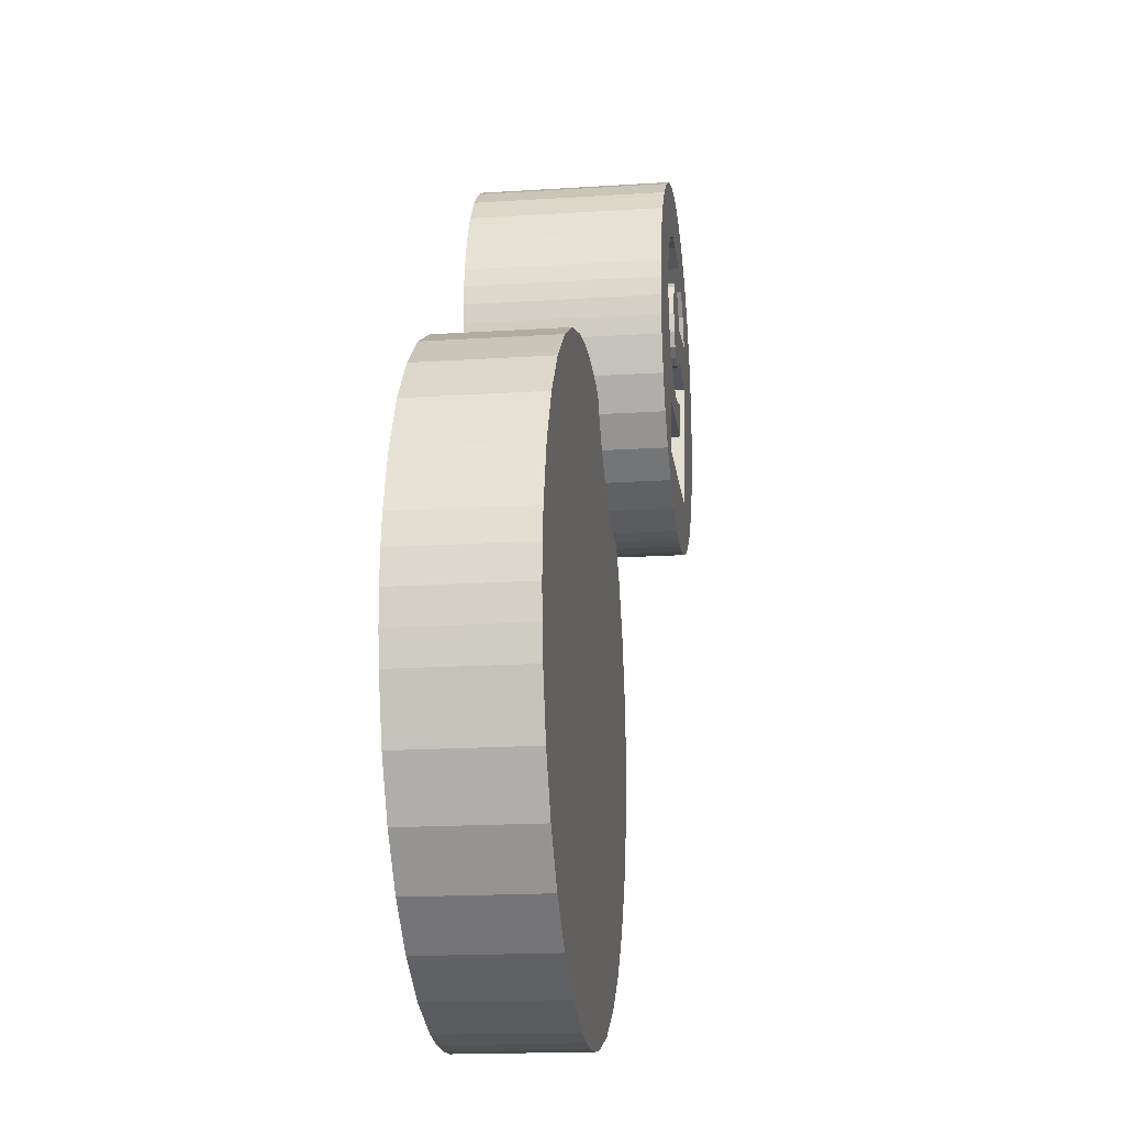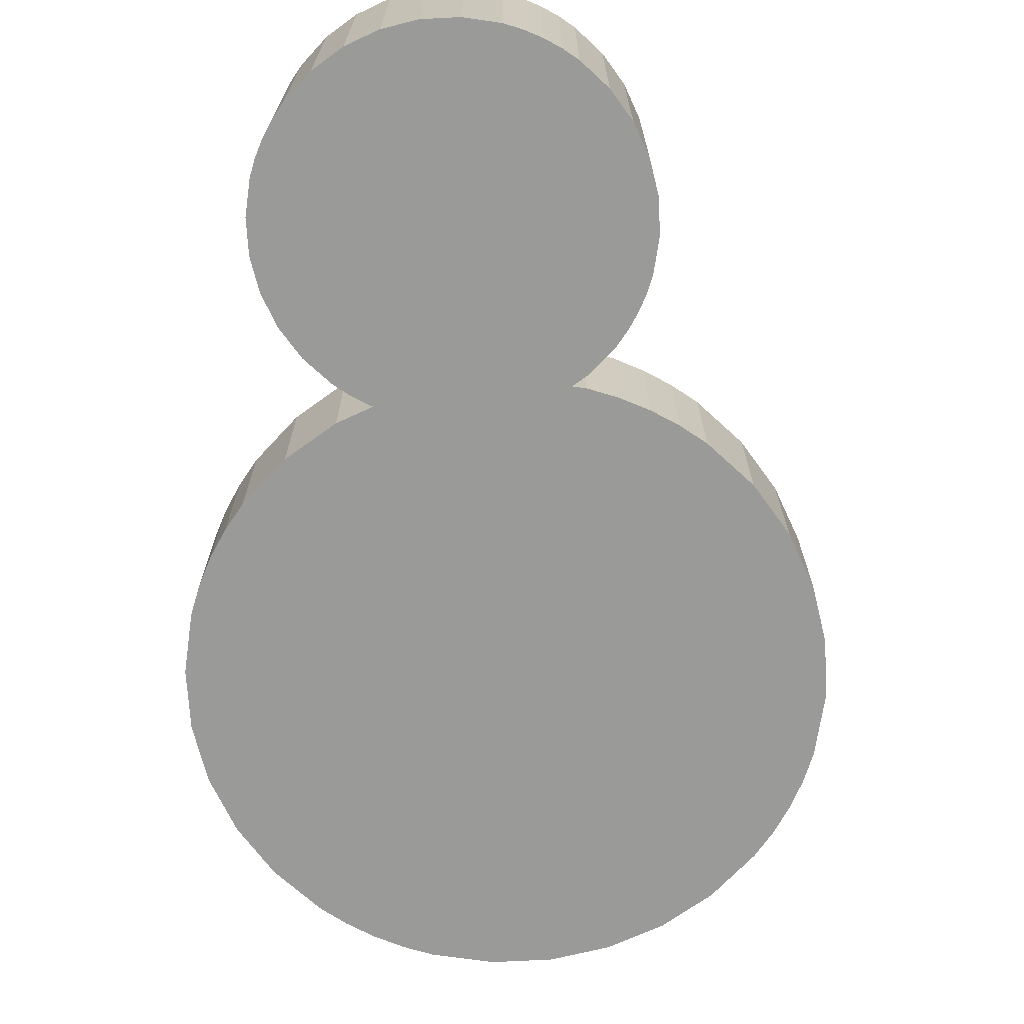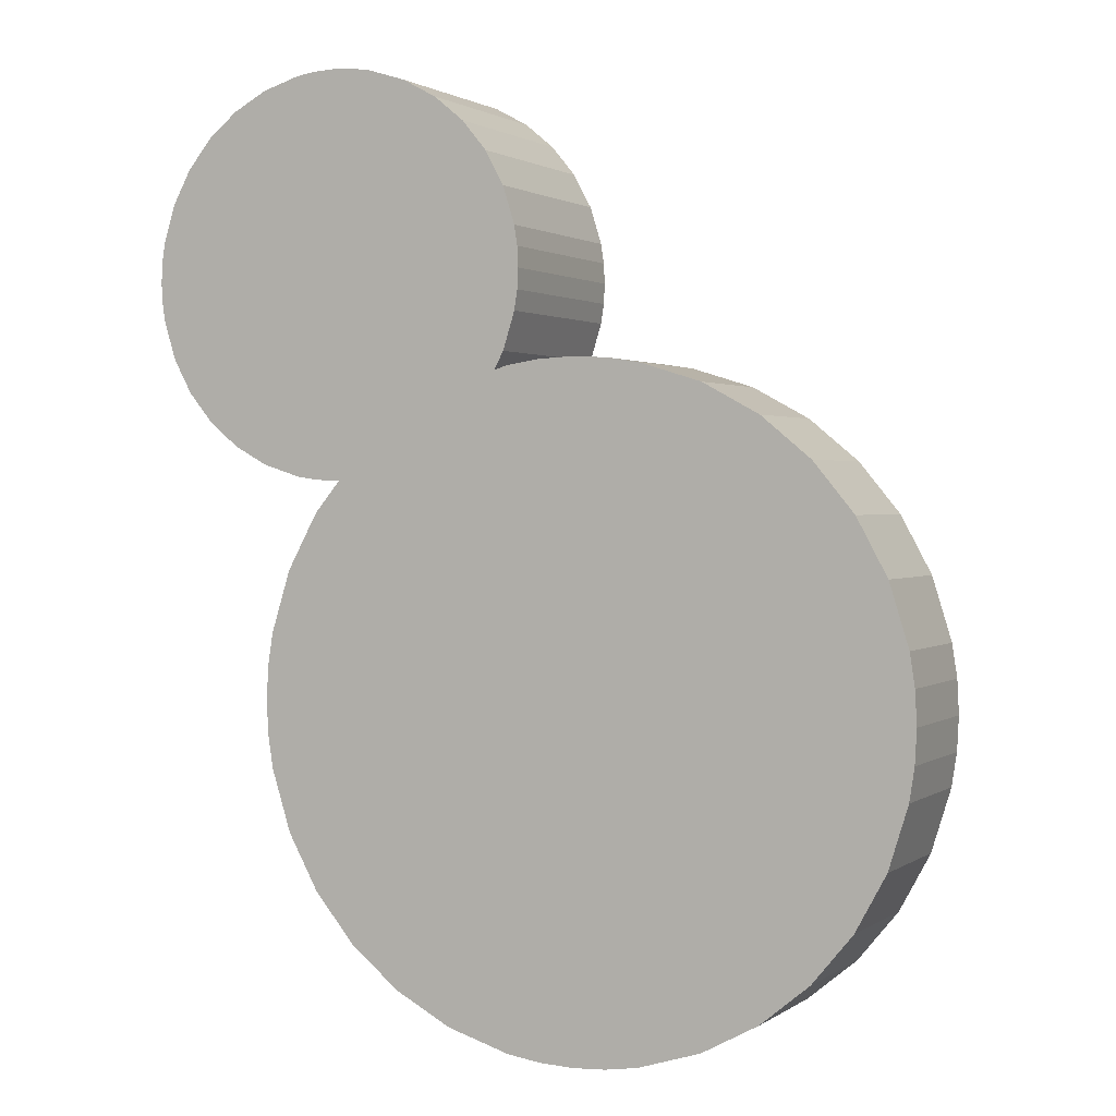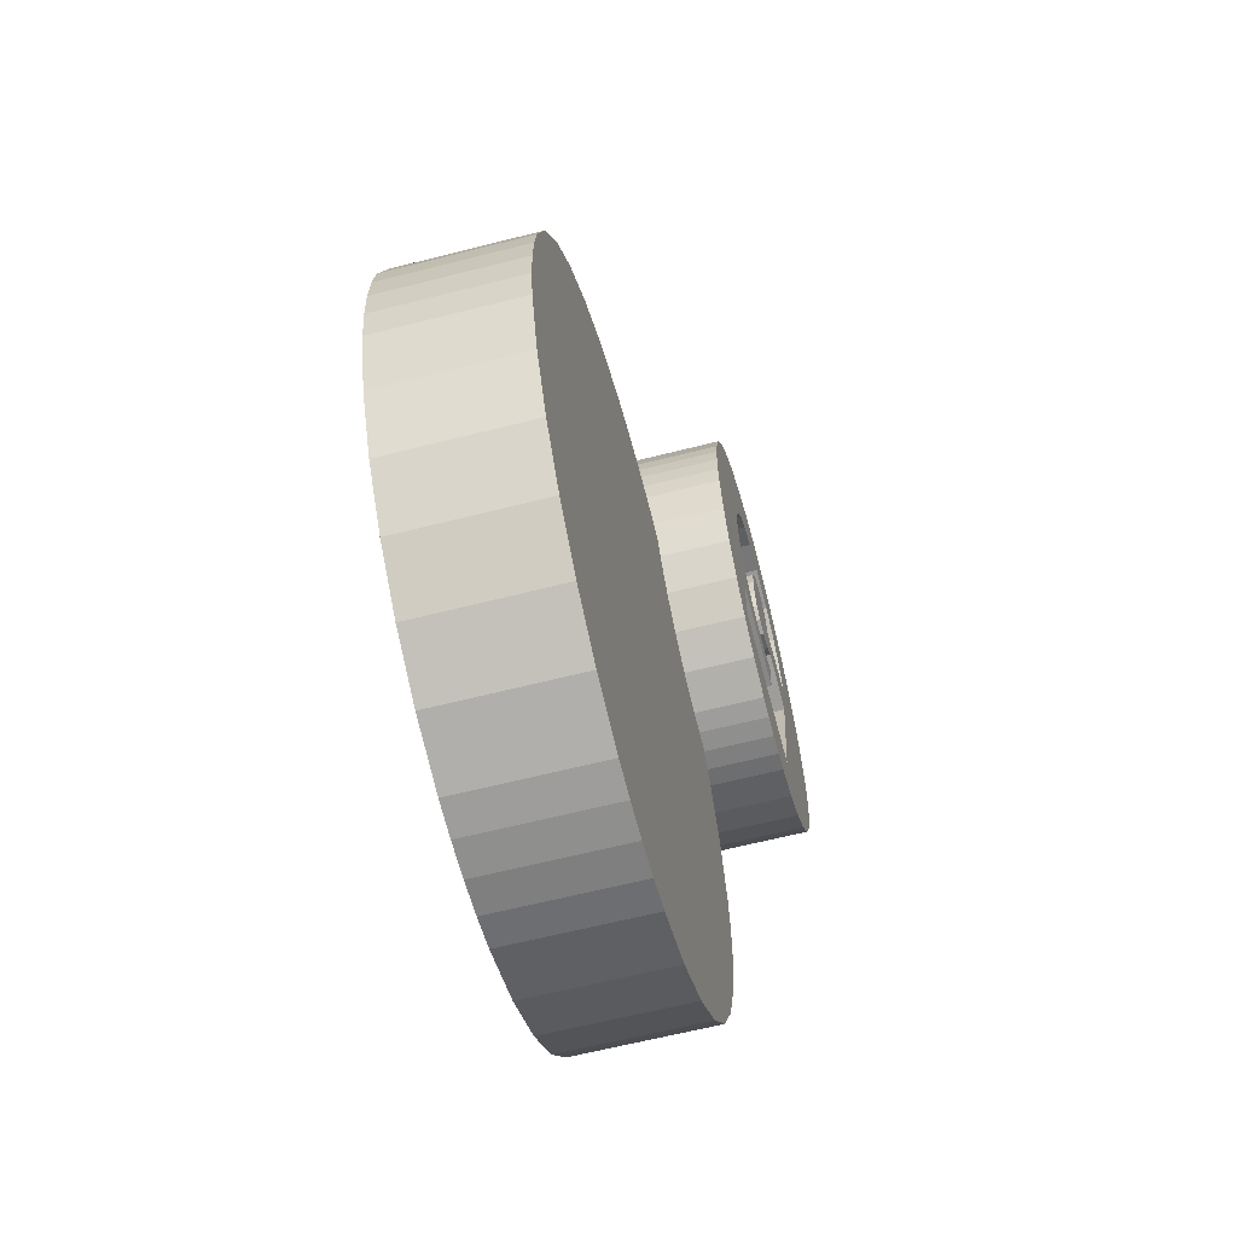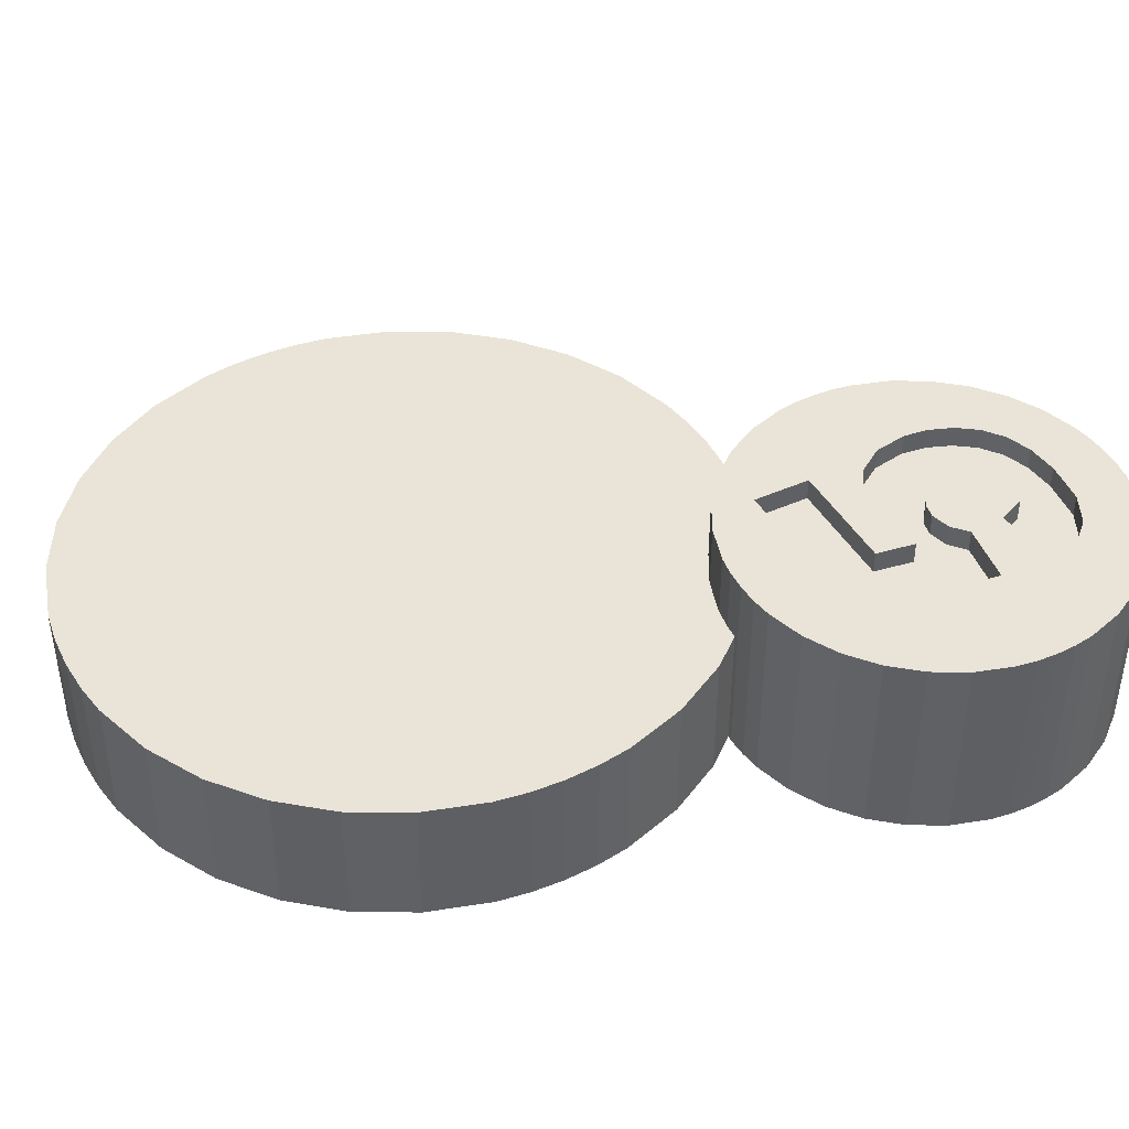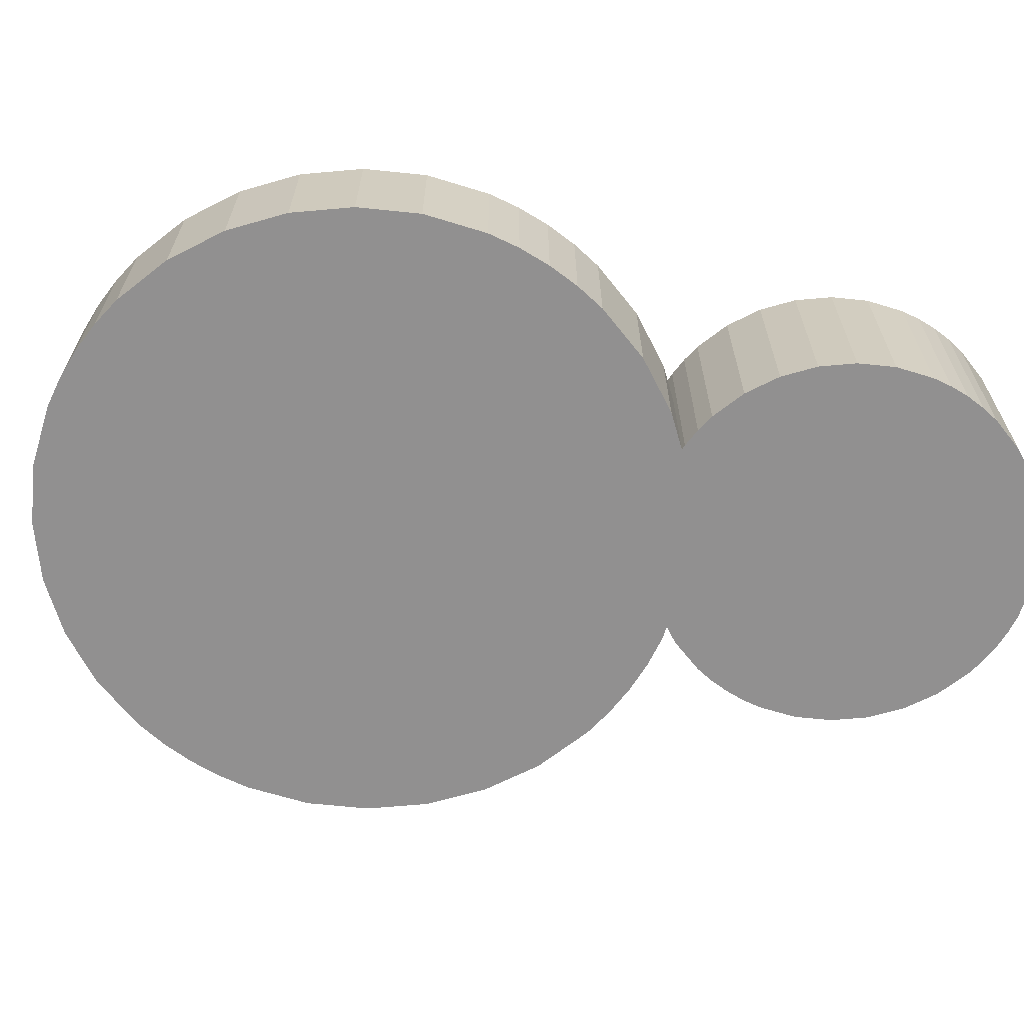
<metadata>
{"format":"obj","ext":"obj","renderer":"f3d","projection":"perspective","resolution":1024,"background":"white","views":[{"elev":-17.8,"azim":97.2,"up":"+Z"},{"elev":-69.2,"azim":-25.5,"up":"+Y"},{"elev":1.5,"azim":25.1,"up":"+Z"},{"elev":-62.5,"azim":104.5,"up":"+Z"},{"elev":43.1,"azim":-117.8,"up":"+Y"},{"elev":-65.8,"azim":-124.4,"up":"+Y"}]}
</metadata>
<code>
o Cathedral_1
v 8.723 3 -1.689
v 8.286 3 -0.281
v 8.286 0 -0.281
v 8.723 0 -1.689
v 4.295 0 -10.11
v 2.887 0 -10.55
v 2.887 3 -10.55
v 4.295 3 -10.11
v -5.535 3 -6.119
v -5.535 0 -6.119
v -5.972 0 -4.711
v -5.972 3 -4.711
v -6.085 0 -3.966
v -6.085 3 -3.966
v -0.136 3 -10.55
v -0.136 0 -10.55
v -1.543 0 -10.11
v -1.543 3 -10.11
v -2.818 0 -9.419
v -2.818 3 -9.419
v 5.569 0 -9.419
v 6.679 0 -8.503
v 7.595 0 -7.393
v 8.286 0 -6.119
v 8.723 0 -4.711
v 2.142 0 -10.66
v 1.376 0 -10.7
v 8.837 0 -3.966
v 8.876 0 -3.2
v 8.837 0 -2.433
v -6.894 0 2.472
v -6.894 0 9.934
v -7.56 0 3.021
v -6.085 0 -2.433
v -6.124 0 -3.2
v -4.843 0 -7.393
v -3.928 0 -8.503
v 0.609 0 -10.66
v -4.843 0 0.993
v -5.535 0 -0.281
v -5.972 0 -1.689
v -1.543 0 3.711
v -0.646 0 8.719
v -2.818 0 3.019
v -5.117 4.5 7.563
v -5.117 3.998 7.563
v -4.843 3.998 8.18
v -4.843 4.5 8.18
v -4.812 3.998 6.421
v -4.365 3.998 6.302
v -4.933 3.998 5.532
v -4.406 3.998 5.336
v -3.928 0 2.103
v -4.096 0 1.899
v -5.164 3.998 6.732
v -4.253 0 1.709
v -4.378 0 1.703
v -4.838 0 1.726
v 7.595 0 0.993
v 6.679 0 2.103
v 5.569 0 3.019
v 4.295 0 3.711
v 2.887 0 4.148
v 2.142 0 4.261
v 1.376 0 4.3
v 0.609 0 4.261
v -0.136 0 4.148
v -0.4491 0 4.051
v -4.838 0 10.68
v -4.838 4.5 10.68
v -5.285 4.5 10.61
v -5.285 0 10.61
v -2.626 0 10.35
v -2.626 4.5 10.35
v -3.471 4.5 10.61
v -3.471 0 10.61
v -1.862 0 9.934
v -1.862 4.5 9.934
v -3.918 4.5 10.68
v -3.918 0 10.68
v -4.378 0 10.7
v -4.378 4.5 10.7
v -0.232 4.5 4.452
v -0.646 4.5 3.687
v -2.228 4.5 4.632
v 0.122 4.5 6.203
v 0.099 4.5 5.743
v -2.088 4.5 6.43
v -1.954 4.5 7.187
v -2.023 4.5 7.757
v -0.232 4.5 7.954
v -4.796 4.5 4.632
v -4.933 4.5 5.532
v -4.406 4.5 5.336
v -1.196 4.5 9.385
v -1.196 0 9.385
v -5.164 4.5 6.732
v -4.812 4.5 6.421
v -4.365 4.5 6.302
v -0.646 4.5 8.719
v -2.228 4.5 3.301
v -2.228 3.998 4.632
v -6.525 4.5 6.528
v -6.733 4.5 7.748
v -4.796 3.998 4.632
v -4.329 4.5 8.391
v -2.23 4.5 8.305
v -2.23 3.998 8.305
v -2.564 3.998 8.778
v -2.564 4.5 8.778
v -4.036 3.998 6.365
v -4.036 4.5 6.365
v -2.088 3.998 6.43
v -1.954 3.998 7.187
v -3.014 3.998 9.123
v -3.014 4.5 9.123
v -2.023 3.998 7.757
v -3.593 3.998 9.335
v -3.593 4.5 9.335
v -4.314 3.998 9.406
v -4.314 4.5 9.406
v -3.78 4.5 6.552
v -3.78 3.998 6.552
v -3.616 4.5 6.874
v -3.616 3.998 6.874
v -5.288 3.998 9.293
v -5.288 4.5 9.293
v -3.561 4.5 7.338
v -3.561 3.998 7.338
v -5.978 4.5 8.958
v -6.129 4.5 10.35
v -5.978 3.998 8.958
v -3.615 4.5 7.797
v -3.615 3.998 7.797
v -3.778 4.5 8.126
v -3.778 3.998 8.126
v -4.025 4.5 8.325
v -4.025 3.998 8.325
v -4.329 3.998 8.391
v 0.031 4.5 7.11
v 0.031 0 7.11
v -0.232 0 7.954
v 0.099 0 5.743
v 0.122 0 6.203
v 0.099 0 6.663
v 0.099 4.5 6.663
v -8.524 0 7.954
v -8.786 0 7.11
v -8.854 0 6.663
v -8.878 0 6.203
v -8.854 0 5.743
v -8.786 0 5.296
v -8.524 0 4.452
v -8.109 0 3.687
v -8.109 0 8.719
v 0.031 4.5 5.296
v 0.031 0 5.296
v -6.129 0 2.057
v -8.854 4.5 5.743
v -8.878 4.5 6.203
v -8.786 4.5 5.296
v -6.129 0 10.35
v -8.854 4.5 6.663
v -8.786 4.5 7.11
v -8.524 4.5 7.954
v -7.56 0 9.385
v -3.928 3 -8.503
v -2.626 4.5 2.057
v -3.471 4.5 1.794
v -3.918 4.5 1.726
v -6.019 4.5 3.301
v -4.843 3 -7.393
v -2.491 3.998 5.815
v -3.109 3.998 5.407
v -3.89 3.998 5.27
v -5.972 3 -1.689
v -5.535 3 -0.281
v -1.862 4.5 2.472
v -1.196 4.5 3.021
v -5.285 4.5 1.794
v -4.838 4.5 1.726
v -5.285 0 1.794
v -7.56 4.5 3.021
v -6.085 3 -2.433
v -6.129 4.5 2.057
v -4.378 4.5 1.703
v -6.124 3 -3.2
v -0.646 3 3.687
v -1.196 3 3.021
v -6.019 3.998 3.301
v -6.525 3.998 6.528
v -3.918 3 1.726
v -4.253 3 1.709
v 0.609 3 -10.66
v -6.894 4.5 2.472
v -8.109 4.5 3.687
v -8.524 4.5 4.452
v -3.471 3 1.794
v -6.439 4.5 8.452
v -7.56 4.5 9.385
v -8.109 4.5 8.719
v -0.136 3 4.148
v -0.4491 3 4.051
v -0.232 0 4.452
v 1.376 3 4.3
v 2.142 3 4.261
v -6.894 4.5 9.934
v 5.569 3 3.019
v 6.679 3 2.103
v -3.89 4.5 5.27
v -3.109 4.5 5.407
v -2.491 4.5 5.815
v -1.862 3 2.472
v -2.626 3 2.057
v -6.733 3.998 7.748
v -6.439 3.998 8.452
v -2.228 3.998 3.301
v -4.843 3 0.993
v 7.595 3 0.993
v 4.295 3 3.711
v 2.887 3 4.148
v 0.609 3 4.261
v 1.376 3 -10.7
v 8.837 3 -2.433
v 8.876 3 -3.2
v 8.837 3 -3.966
v 8.723 3 -4.711
v 8.286 3 -6.119
v 7.595 3 -7.393
v 6.679 3 -8.503
v 5.569 3 -9.419
v 2.142 3 -10.66
f 1 2 3
f 1 3 4
f 5 6 7
f 5 7 8
f 9 10 11
f 9 11 12
f 11 13 14
f 11 14 12
f 15 16 17
f 15 17 18
f 17 19 20
f 17 20 18
f 5 21 6
f 21 22 6
f 22 23 6
f 23 24 6
f 24 25 6
f 26 6 25
f 27 26 25
f 27 25 28
f 27 28 29
f 27 29 30
f 27 30 4
f 27 4 3
f 31 32 33
f 34 35 13
f 34 13 11
f 34 11 10
f 34 10 36
f 34 36 37
f 34 37 19
f 34 19 17
f 34 17 16
f 27 34 38
f 16 38 34
f 39 40 27
f 40 41 27
f 34 27 41
f 42 43 44
f 45 46 47
f 45 47 48
f 49 50 51
f 52 51 50
f 53 32 54
f 55 49 51
f 54 32 56
f 57 56 32
f 58 57 32
f 44 32 53
f 54 27 53
f 56 27 54
f 39 27 56
f 44 53 27
f 3 59 27
f 59 60 27
f 60 61 27
f 61 62 27
f 62 63 27
f 63 64 27
f 64 65 27
f 65 66 27
f 66 67 27
f 68 27 67
f 68 42 27
f 44 27 42
f 69 70 71
f 69 71 72
f 73 74 75
f 73 75 76
f 77 78 74
f 77 74 73
f 75 79 80
f 75 80 76
f 81 82 70
f 81 70 69
f 83 84 85
f 86 87 88
f 89 90 91
f 79 82 81
f 79 81 80
f 92 93 94
f 95 78 96
f 77 96 78
f 97 45 98
f 99 98 45
f 100 95 96
f 100 96 43
f 101 102 85
f 103 104 97
f 105 92 102
f 45 48 99
f 106 99 48
f 107 108 109
f 107 109 110
f 111 99 112
f 88 113 114
f 88 114 89
f 115 116 110
f 115 110 109
f 117 90 89
f 117 89 114
f 118 119 116
f 118 116 115
f 119 118 120
f 119 120 121
f 119 121 79
f 116 78 110
f 111 112 122
f 111 122 123
f 82 79 121
f 108 107 117
f 90 117 107
f 123 122 124
f 123 124 125
f 126 127 120
f 121 120 127
f 125 124 128
f 125 128 129
f 130 131 127
f 127 126 132
f 127 132 130
f 129 128 133
f 129 133 134
f 134 133 135
f 134 135 136
f 137 138 135
f 136 135 138
f 138 137 106
f 138 106 139
f 107 110 95
f 78 116 74
f 95 110 78
f 116 119 74
f 75 74 119
f 79 75 119
f 71 70 127
f 121 127 70
f 82 121 70
f 140 91 141
f 142 141 91
f 138 139 118
f 118 115 138
f 109 136 115
f 108 134 109
f 143 87 86
f 143 86 144
f 141 145 146
f 141 146 140
f 147 148 149
f 147 149 150
f 147 150 151
f 147 151 152
f 147 152 153
f 154 155 153
f 156 87 143
f 156 143 157
f 145 144 86
f 145 86 146
f 158 32 31
f 159 151 150
f 159 150 160
f 100 43 91
f 161 152 151
f 161 151 159
f 32 44 162
f 160 150 149
f 160 149 163
f 142 91 43
f 164 148 147
f 164 147 165
f 166 33 32
f 155 33 166
f 147 153 155
f 154 33 155
f 19 37 167
f 19 167 20
f 101 168 169
f 170 171 169
f 37 36 172
f 37 172 167
f 173 174 123
f 111 123 174
f 52 50 175
f 174 175 111
f 111 175 50
f 176 41 40
f 176 40 177
f 168 101 178
f 179 178 101
f 179 85 84
f 40 39 177
f 36 10 9
f 36 9 172
f 180 181 58
f 180 58 182
f 171 183 103
f 45 97 104
f 184 34 41
f 184 41 176
f 101 169 171
f 180 185 171
f 180 171 181
f 181 171 186
f 186 171 170
f 13 35 187
f 13 187 14
f 114 113 125
f 113 173 125
f 123 125 173
f 179 84 188
f 179 188 189
f 187 35 34
f 187 34 184
f 190 171 191
f 192 193 170
f 129 134 117
f 117 114 129
f 125 129 114
f 15 194 16
f 38 16 194
f 101 171 190
f 195 183 171
f 185 195 171
f 183 196 103
f 196 197 103
f 197 161 103
f 186 170 193
f 108 117 134
f 169 192 170
f 191 51 190
f 159 103 161
f 160 103 159
f 163 103 160
f 164 103 163
f 165 104 164
f 192 169 198
f 136 109 134
f 130 199 200
f 138 115 136
f 52 94 93
f 52 93 51
f 104 103 164
f 104 201 199
f 92 105 51
f 92 51 93
f 67 202 68
f 203 68 202
f 84 83 203
f 83 204 203
f 68 203 204
f 205 65 64
f 205 64 206
f 200 207 130
f 71 127 131
f 156 157 83
f 208 61 60
f 208 60 209
f 83 157 204
f 200 199 201
f 201 104 165
f 131 130 207
f 175 210 94
f 175 94 52
f 196 154 197
f 183 33 154
f 183 154 196
f 174 211 210
f 174 210 175
f 154 153 197
f 195 31 33
f 195 33 183
f 173 212 211
f 173 211 174
f 149 148 164
f 149 164 163
f 158 31 185
f 31 195 185
f 85 102 92
f 153 152 161
f 153 161 197
f 212 173 113
f 212 113 88
f 72 71 131
f 72 131 162
f 201 165 155
f 147 155 165
f 155 166 200
f 155 200 201
f 185 180 182
f 185 182 158
f 32 207 200
f 32 200 166
f 178 213 168
f 32 162 131
f 191 103 55
f 97 55 103
f 214 168 213
f 32 131 207
f 179 213 178
f 46 45 215
f 189 213 179
f 130 132 199
f 216 199 132
f 216 104 199
f 104 216 215
f 203 188 84
f 215 45 104
f 132 47 216
f 103 191 171
f 169 168 198
f 214 198 168
f 144 42 143
f 145 42 144
f 141 42 145
f 55 51 191
f 105 190 51
f 102 101 217
f 157 42 204
f 143 42 157
f 142 42 141
f 43 42 142
f 68 204 42
f 46 215 216
f 181 57 58
f 217 101 190
f 182 58 32
f 182 32 158
f 39 218 177
f 59 3 219
f 2 219 3
f 77 44 96
f 96 44 43
f 73 44 77
f 193 56 57
f 193 57 186
f 217 105 102
f 57 181 186
f 76 44 73
f 80 44 76
f 81 44 80
f 69 44 81
f 69 72 44
f 72 162 44
f 190 105 217
f 39 56 218
f 156 83 85
f 85 212 156
f 87 156 88
f 212 88 156
f 218 56 193
f 219 209 60
f 219 60 59
f 92 210 85
f 98 49 55
f 98 55 97
f 208 220 62
f 208 62 61
f 99 50 49
f 99 49 98
f 212 85 211
f 211 85 210
f 94 210 92
f 220 221 63
f 220 63 62
f 99 111 50
f 140 146 88
f 67 66 202
f 222 202 66
f 85 179 101
f 221 206 64
f 221 64 63
f 146 86 88
f 88 89 140
f 65 205 222
f 65 222 66
f 91 140 89
f 48 47 106
f 139 106 47
f 100 91 90
f 95 100 107
f 90 107 100
f 137 135 133
f 137 133 128
f 137 128 124
f 137 124 122
f 99 137 112
f 122 112 137
f 137 99 106
f 223 194 224
f 223 224 225
f 223 225 226
f 223 226 227
f 228 7 227
f 229 7 228
f 230 7 229
f 231 7 230
f 8 7 231
f 232 227 7
f 223 227 232
f 1 224 194
f 18 20 15
f 20 167 15
f 167 172 15
f 172 9 15
f 9 12 15
f 194 15 12
f 194 12 14
f 194 14 187
f 184 194 187
f 176 194 184
f 177 194 176
f 206 221 2
f 205 206 2
f 219 2 221
f 209 219 221
f 220 208 221
f 209 221 208
f 177 218 194
f 218 193 194
f 192 198 194
f 198 214 194
f 222 205 2
f 222 2 202
f 2 1 194
f 213 189 194
f 189 188 2
f 188 203 2
f 213 194 214
f 2 194 189
f 202 2 203
f 192 194 193
f 232 26 27
f 232 27 223
f 7 6 26
f 7 26 232
f 27 38 194
f 27 194 223
f 231 21 5
f 231 5 8
f 230 22 21
f 230 21 231
f 230 229 23
f 230 23 22
f 224 30 29
f 224 29 225
f 229 228 24
f 229 24 23
f 224 1 4
f 224 4 30
f 228 227 25
f 228 25 24
f 227 226 28
f 227 28 25
f 226 225 29
f 226 29 28
f 132 126 47
f 139 47 126
f 126 120 139
f 120 118 139
f 46 216 47

</code>
